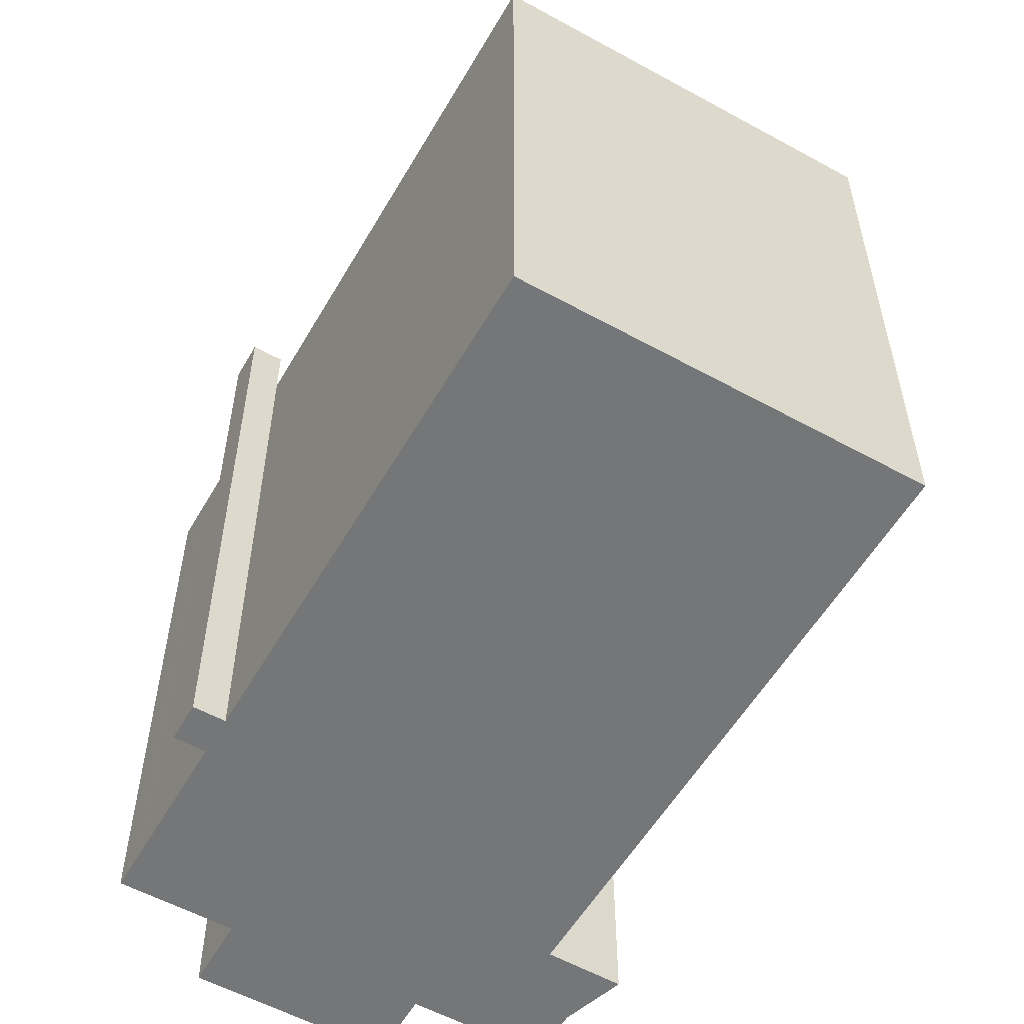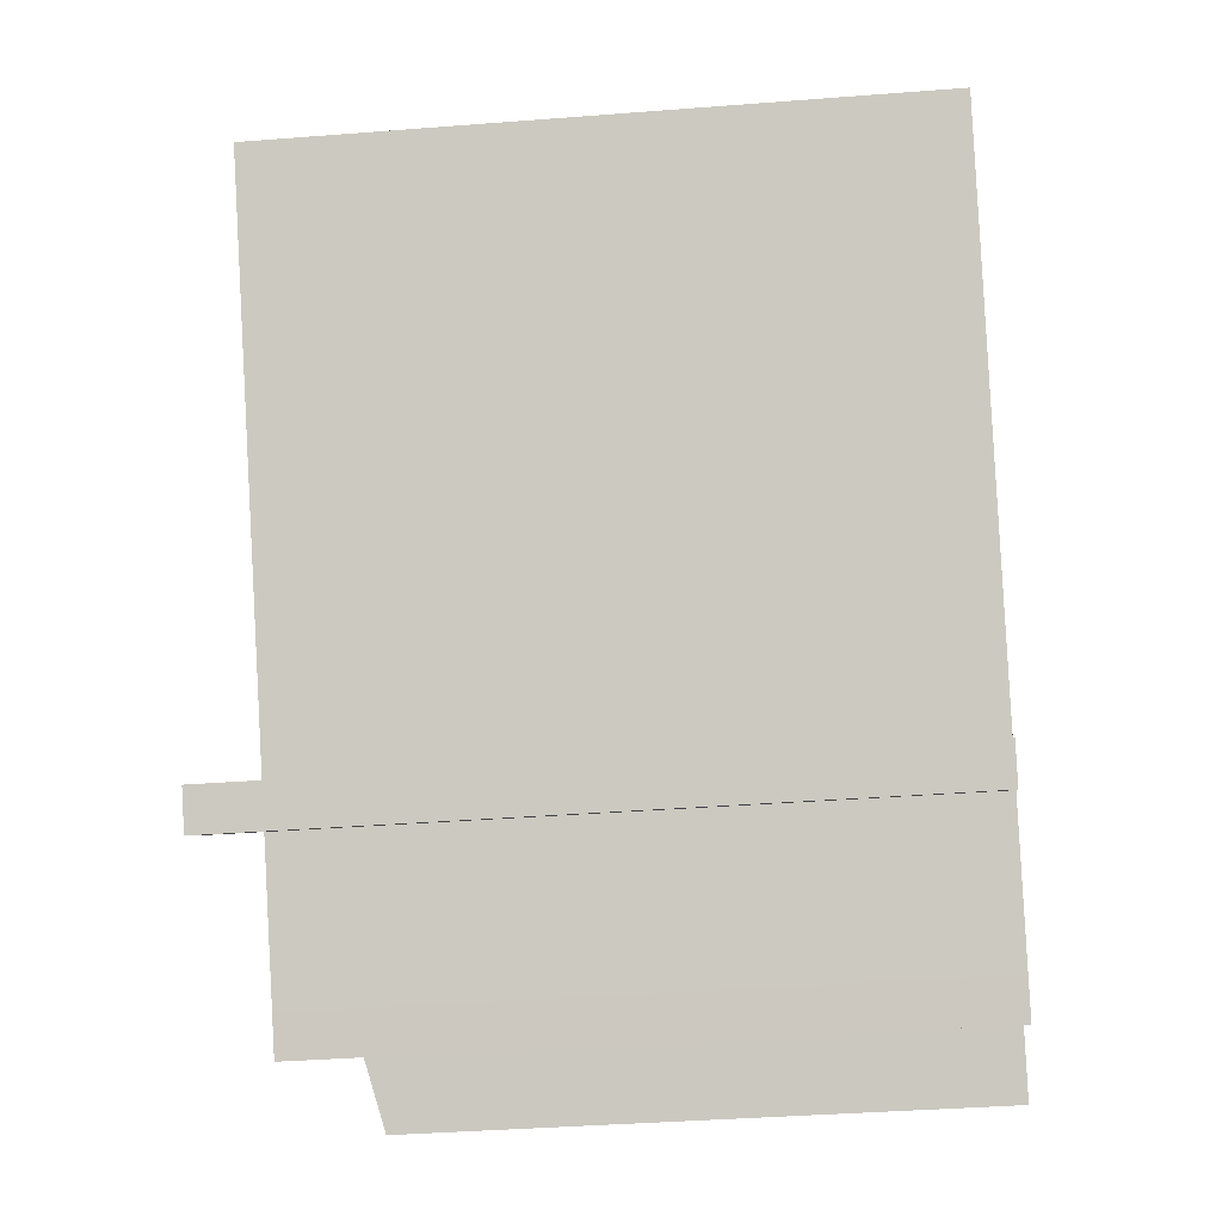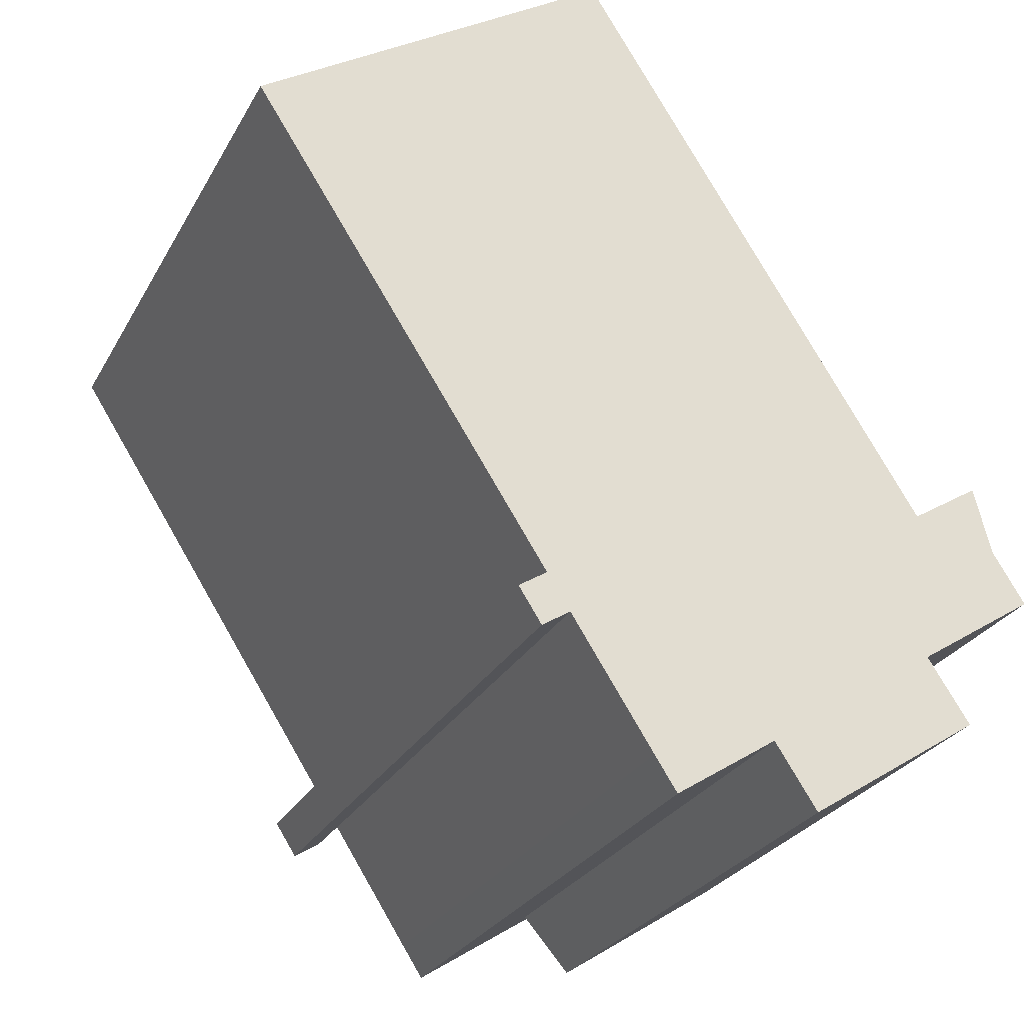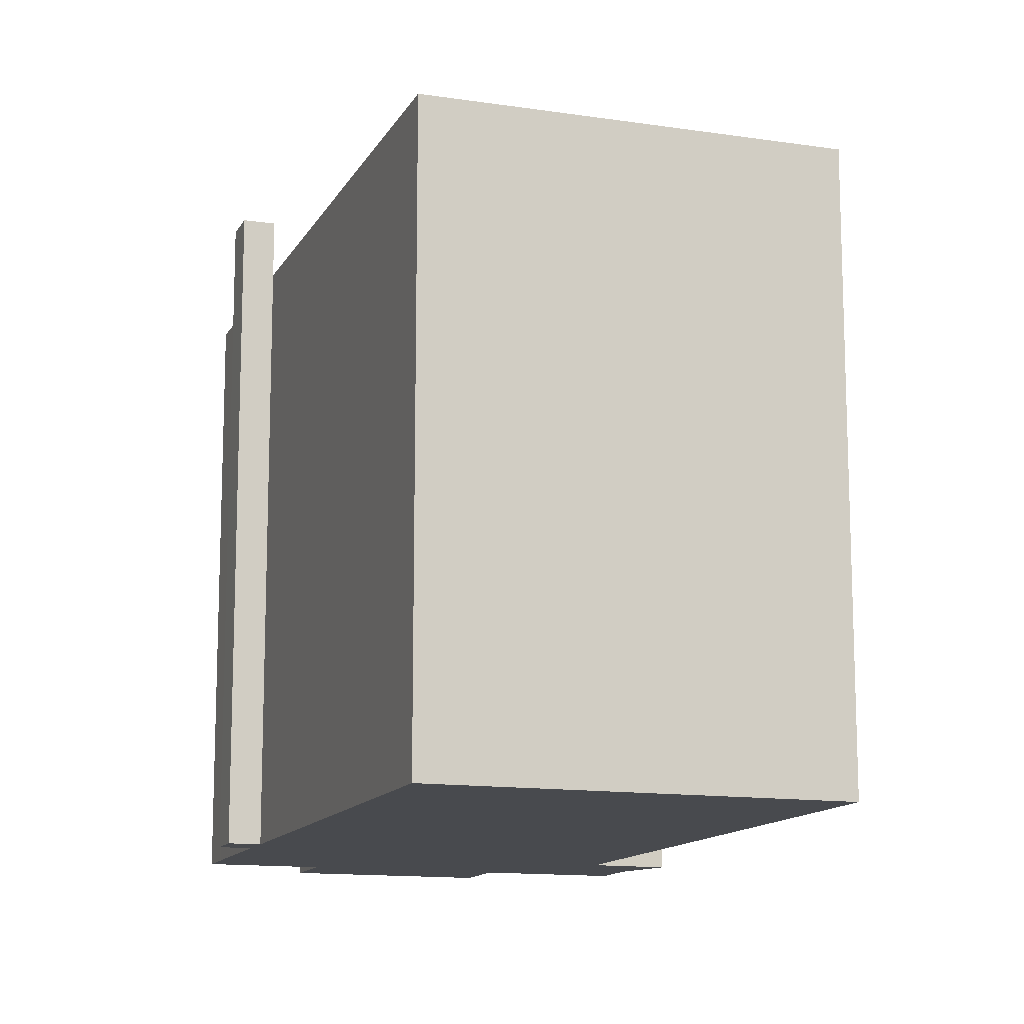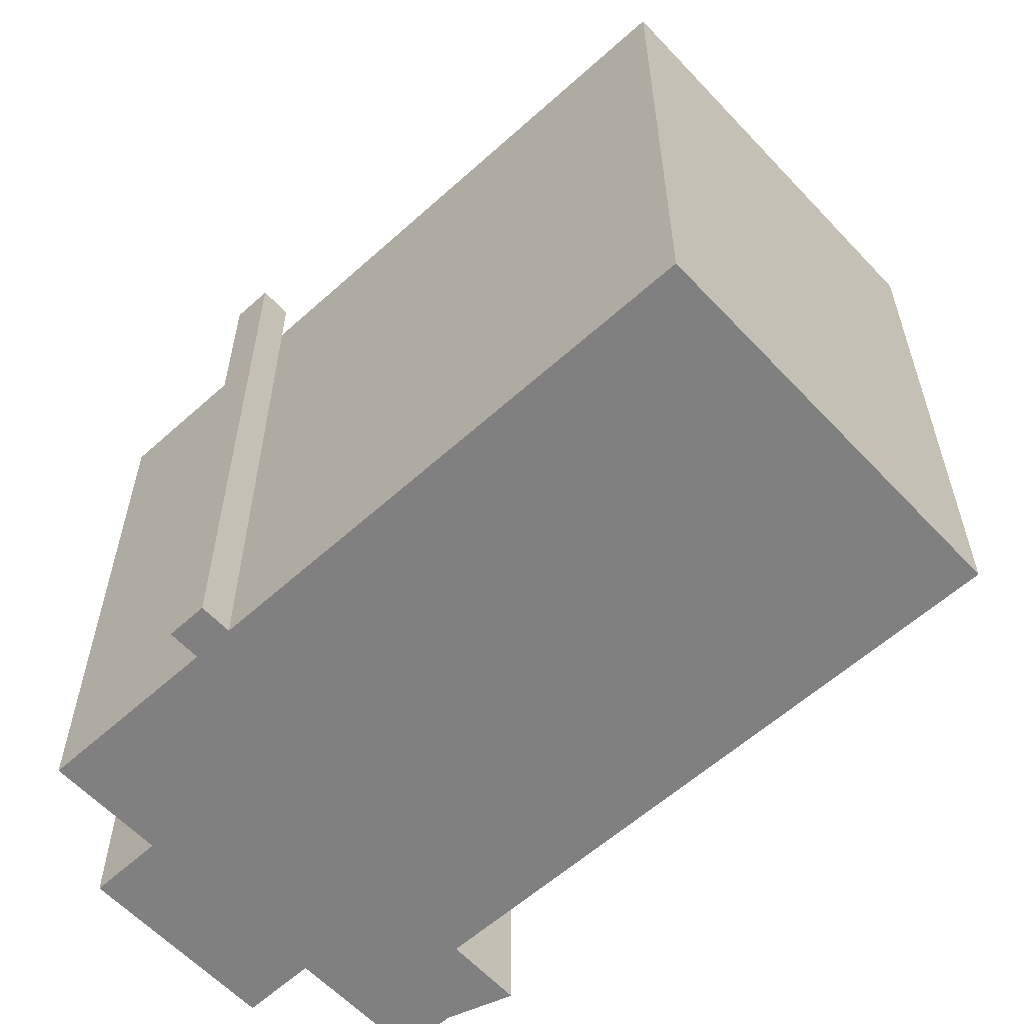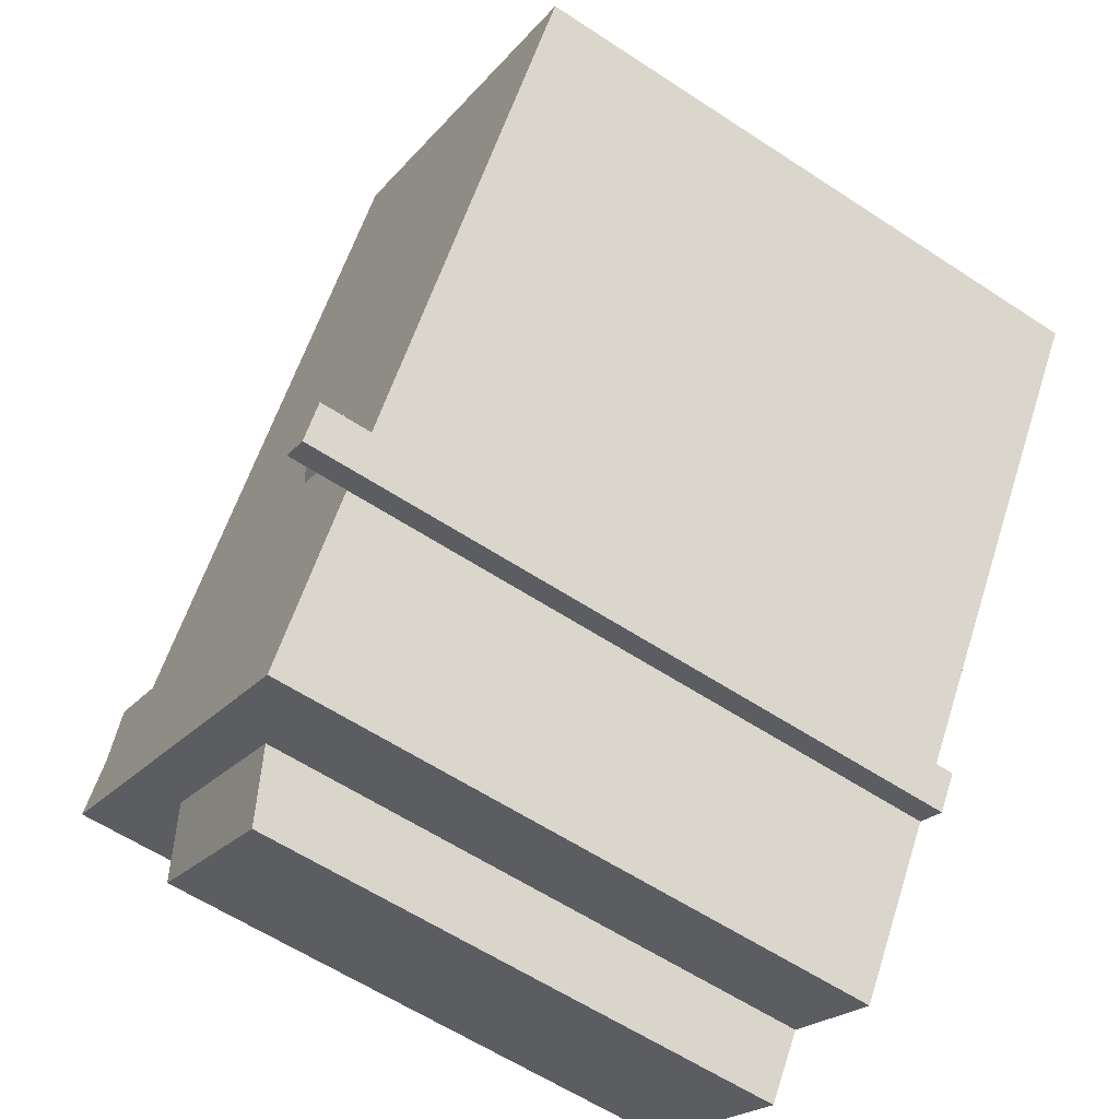
<metadata>
{"format":"obj","ext":"obj","renderer":"f3d","projection":"perspective","resolution":1024,"background":"white","views":[{"elev":-56.8,"azim":-62.8,"up":"+Y"},{"elev":-37.6,"azim":-84.3,"up":"+Z"},{"elev":-27.1,"azim":-23.4,"up":"+Z"},{"elev":-13.2,"azim":-52.0,"up":"+Y"},{"elev":-60.2,"azim":-80.2,"up":"+Y"},{"elev":-59.7,"azim":-124.1,"up":"+Z"}]}
</metadata>
<code>
v 5.193 5.49 -1.545
v 6.703 5.49 -1.959
v 7.264 5.49 -2.842
v 5.163 5.49 -4.221
v -7.076 5.49 4.039
v -0.8969 5.49 8.043
v -0.4464 5.49 -0.9339
v -0.4464 5.49 -0.9339
v 5.193 5.49 -1.545
v -0.3339 5.49 -1.123
v -7.076 5.49 4.039
v -0.4464 5.49 -0.9339
v -0.9927 5.49 -1.29
v -7.076 5.49 4.039
v -0.9927 5.49 -1.29
v -1.891 5.49 -3.973
v -0.8969 5.49 8.043
v 5.193 5.49 -1.545
v -0.4464 5.49 -0.9339
v -0.3837 5.49 -2.242
v 0.1626 5.49 -1.886
v 5.193 5.49 -1.545
v -1.891 5.49 -3.973
v -0.8802 5.49 -1.48
v -0.3837 5.49 -2.242
v -1.891 5.49 -3.973
v -0.3837 5.49 -2.242
v 5.193 5.49 -1.545
v -1.891 5.49 -3.973
v -0.9927 5.49 -1.29
v -0.8802 5.49 -1.48
v -0.3339 5.49 -1.123
v 5.193 5.49 -1.545
v 0.1626 5.49 -1.886
v -1.49 5.49 -4.592
v 5.193 5.49 -1.545
v 2.11 5.49 -6.224
v -1.891 5.49 -3.973
v 5.193 5.49 -1.545
v -1.49 5.49 -4.592
v -1.49 5.49 -4.592
v 2.11 5.49 -6.224
v -0.1299 5.49 -6.694
v 5.193 5.49 -1.545
v 6.395 5.49 -0.7806
v 6.703 5.49 -1.959
v 2.11 5.49 -6.224
v 5.193 5.49 -1.545
v 5.163 5.49 -4.221
v -0.1299 5.49 -6.694
v 2.11 5.49 -6.224
v -0.06191 5.49 -6.8
v -0.06191 5.49 -6.8
v 2.11 5.49 -6.224
v 0.3241 5.49 -7.395
v -2.389 6.545 -4.296
v -1.891 6.545 -3.973
v -1.49 6.545 -4.592
v -1.989 6.545 -4.915
v -0.3339 5.49 -1.123
v 0.1626 5.49 -1.886
v -0.2739 5.714 -1.815
v -0.5849 5.714 -1.291
v -0.3339 5.49 -1.123
v -0.2739 5.714 -1.815
v -0.5849 5.714 -1.291
v -0.4464 5.49 -0.9339
v -0.3339 5.49 -1.123
v -0.3837 5.49 -2.242
v -0.2739 5.714 -1.815
v 0.1626 5.49 -1.886
v -0.9927 5.49 -1.29
v -0.4464 5.49 -0.9339
v -0.5849 5.714 -1.291
v -0.9927 5.49 -1.29
v -0.5849 5.714 -1.291
v -0.2739 5.714 -1.815
v -0.9927 5.49 -1.29
v -0.2739 5.714 -1.815
v -0.8802 5.49 -1.48
v -0.8802 5.49 -1.48
v -0.2739 5.714 -1.815
v -0.3837 5.49 -2.242
v 2.11 4.577 -6.224
v 5.163 4.577 -4.221
v 5.895 4.252 -5.336
v 2.842 4.252 -7.339
v -7.076 5.49 4.039
v -4.483 -5.451 0.03339
v -7.076 -5.451 4.039
v -4.483 -5.451 0.03339
v -1.891 5.49 -3.973
v -1.891 -5.451 -3.973
v -7.076 5.49 4.039
v -1.891 5.49 -3.973
v -4.483 -5.451 0.03339
v -7.076 -5.451 4.039
v -0.8969 -5.451 8.043
v -0.8969 5.49 8.043
v -7.076 5.49 4.039
v -0.8969 -5.451 8.043
v 5.193 -5.451 -1.545
v 5.193 5.49 -1.545
v -0.8969 5.49 8.043
v 5.193 -5.451 -1.545
v 6.395 -5.451 -0.7806
v 6.395 5.49 -0.7806
v 5.193 5.49 -1.545
v 6.395 -5.451 -0.7806
v 6.703 -5.451 -1.959
v 6.703 5.49 -1.959
v 6.395 5.49 -0.7806
v 6.703 -5.451 -1.959
v 7.264 -5.451 -2.842
v 7.264 5.49 -2.842
v 6.703 5.49 -1.959
v 5.163 5.49 -4.221
v 7.264 5.49 -2.842
v 5.163 4.577 -4.221
v 5.163 4.577 -4.221
v 7.264 5.49 -2.842
v 7.264 -5.451 -2.842
v 5.163 -5.451 -4.221
v 2.11 5.49 -6.224
v 5.163 5.49 -4.221
v 5.163 4.577 -4.221
v 2.11 4.577 -6.224
v 0.3241 5.49 -7.395
v 2.11 4.577 -6.224
v 2.11 -5.451 -6.224
v 0.3241 -5.451 -7.395
v 0.3241 5.49 -7.395
v 2.11 5.49 -6.224
v 2.11 4.577 -6.224
v -0.06191 5.49 -6.8
v 0.3241 5.49 -7.395
v 0.3241 -5.451 -7.395
v -0.06191 -5.451 -6.8
v -0.1299 5.49 -6.694
v -0.06191 5.49 -6.8
v -0.06191 -5.451 -6.8
v -0.1299 -5.451 -6.694
v -1.49 5.49 -4.592
v -0.1299 5.49 -6.694
v -0.1299 -5.451 -6.694
v -1.49 -5.451 -4.592
v -2.389 6.545 -4.296
v -1.891 5.49 -3.973
v -1.891 6.545 -3.973
v -2.389 -5.451 -4.296
v -1.891 -5.451 -3.973
v -1.891 5.49 -3.973
v -2.389 6.545 -4.296
v -1.989 6.545 -4.915
v -1.49 5.49 -4.592
v -1.49 -5.451 -4.592
v -1.989 -5.451 -4.915
v -1.989 6.545 -4.915
v -1.49 6.545 -4.592
v -1.49 5.49 -4.592
v -2.389 6.545 -4.296
v -1.989 6.545 -4.915
v -1.989 -5.451 -4.915
v -2.389 -5.451 -4.296
v -1.891 5.49 -3.973
v -1.49 5.49 -4.592
v -1.49 6.545 -4.592
v -1.891 6.545 -3.973
v 5.163 -5.451 -4.221
v 5.895 -5.451 -5.336
v 5.895 4.252 -5.336
v 5.163 4.577 -4.221
v 2.842 4.252 -7.339
v 5.895 4.252 -5.336
v 5.895 -5.451 -5.336
v 2.842 -5.451 -7.339
v 2.11 4.577 -6.224
v 2.476 -5.451 -6.781
v 2.11 -5.451 -6.224
v 2.476 -5.451 -6.781
v 2.842 4.252 -7.339
v 2.842 -5.451 -7.339
v 2.11 4.577 -6.224
v 2.842 4.252 -7.339
v 2.476 -5.451 -6.781
v -1.49 -5.451 -4.592
v -0.1299 -5.451 -6.694
v -0.06191 -5.451 -6.8
v 0.3241 -5.451 -7.395
v 2.11 -5.451 -6.224
v 2.476 -5.451 -6.781
v 2.842 -5.451 -7.339
v 5.895 -5.451 -5.336
v 5.163 -5.451 -4.221
v 7.264 -5.451 -2.842
v 6.703 -5.451 -1.959
v 6.395 -5.451 -0.7806
v 5.193 -5.451 -1.545
v -0.8969 -5.451 8.043
v -7.076 -5.451 4.039
v -4.483 -5.451 0.03339
v -1.891 -5.451 -3.973
v -2.389 -5.451 -4.296
v -1.989 -5.451 -4.915
g CDNNDG02_0012320
f 2 3 4
f 1 2 4
f 5 6 7
f 8 9 10
f 11 12 13
f 14 15 16
f 17 18 19
f 20 21 22
f 23 24 25
f 26 27 28
f 29 30 31
f 32 33 34
f 35 36 37
f 38 39 40
f 41 42 43
f 44 45 46
f 47 48 49
f 50 51 52
f 53 54 55
f 56 58 59
f 58 56 57
f 60 61 62
f 63 64 65
f 66 67 68
f 69 70 71
f 72 73 74
f 75 76 77
f 78 79 80
f 81 82 83
f 87 84 85
f 86 87 85
f 88 89 90
f 91 92 93
f 94 95 96
f 97 99 100
f 99 97 98
f 104 101 103
f 102 103 101
f 105 107 108
f 107 105 106
f 109 111 112
f 109 110 111
f 114 115 113
f 113 115 116
f 117 118 119
f 120 122 123
f 120 121 122
f 124 126 127
f 124 125 126
f 129 130 131
f 128 129 131
f 132 133 134
f 135 137 138
f 135 136 137
f 139 140 141
f 142 139 141
f 143 145 146
f 143 144 145
f 147 148 149
f 150 152 153
f 152 150 151
f 155 157 154
f 157 155 156
f 158 159 160
f 161 163 164
f 161 162 163
f 168 165 167
f 166 167 165
f 169 171 172
f 169 170 171
f 173 175 176
f 173 174 175
f 177 178 179
f 180 181 182
f 183 184 185
f 190 187 188
f 201 202 198
f 190 188 189
f 203 204 186
f 186 187 190
f 194 191 193
f 202 186 198
f 190 191 194
f 191 192 193
f 194 195 196
f 194 198 190
f 202 203 186
f 200 201 199
f 199 201 198
f 196 197 198
f 198 186 190
f 198 194 196

</code>
